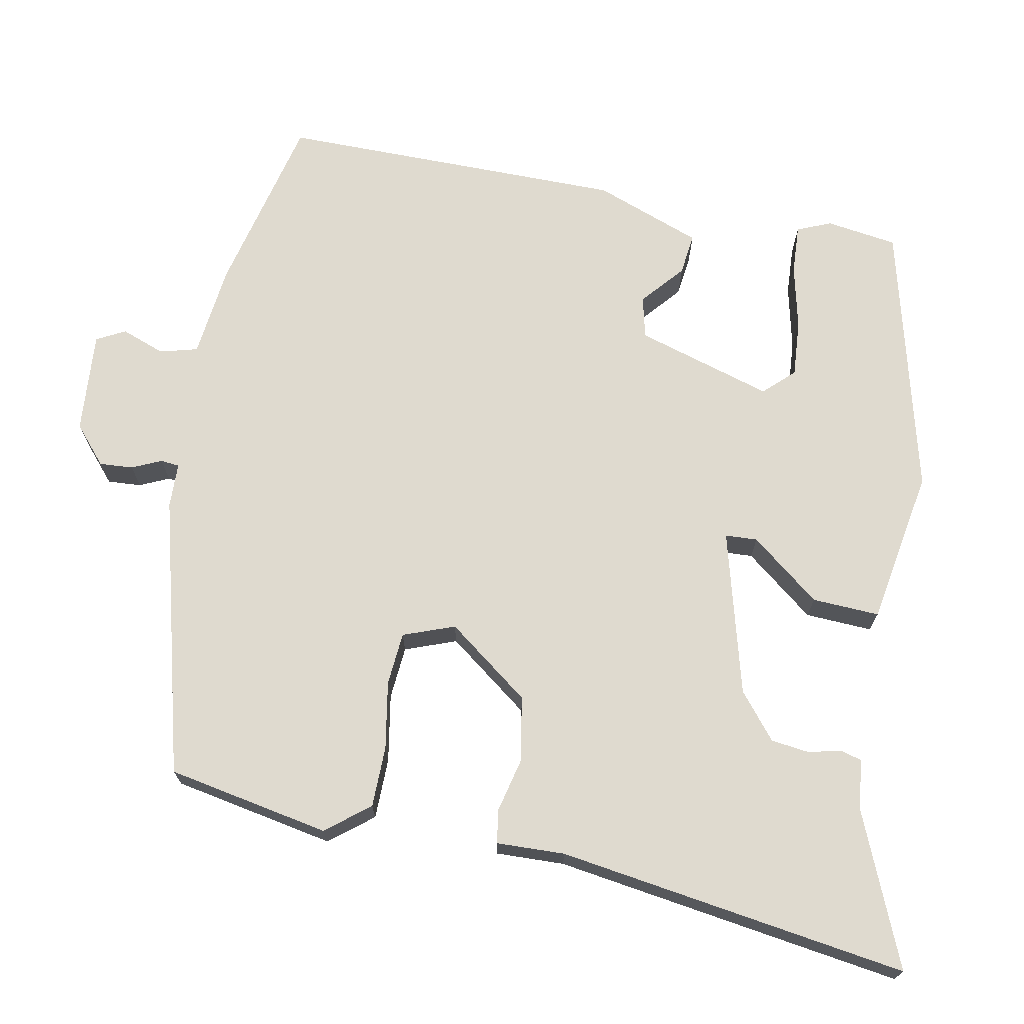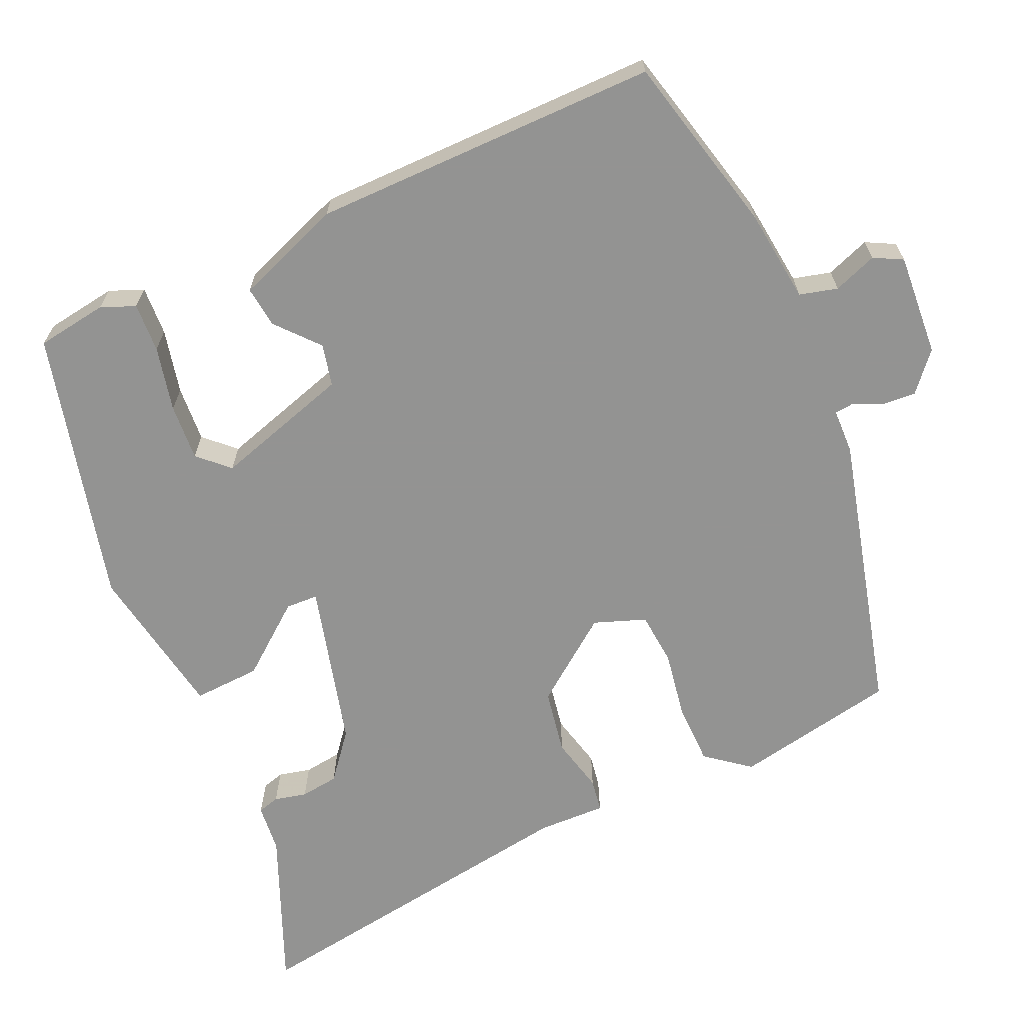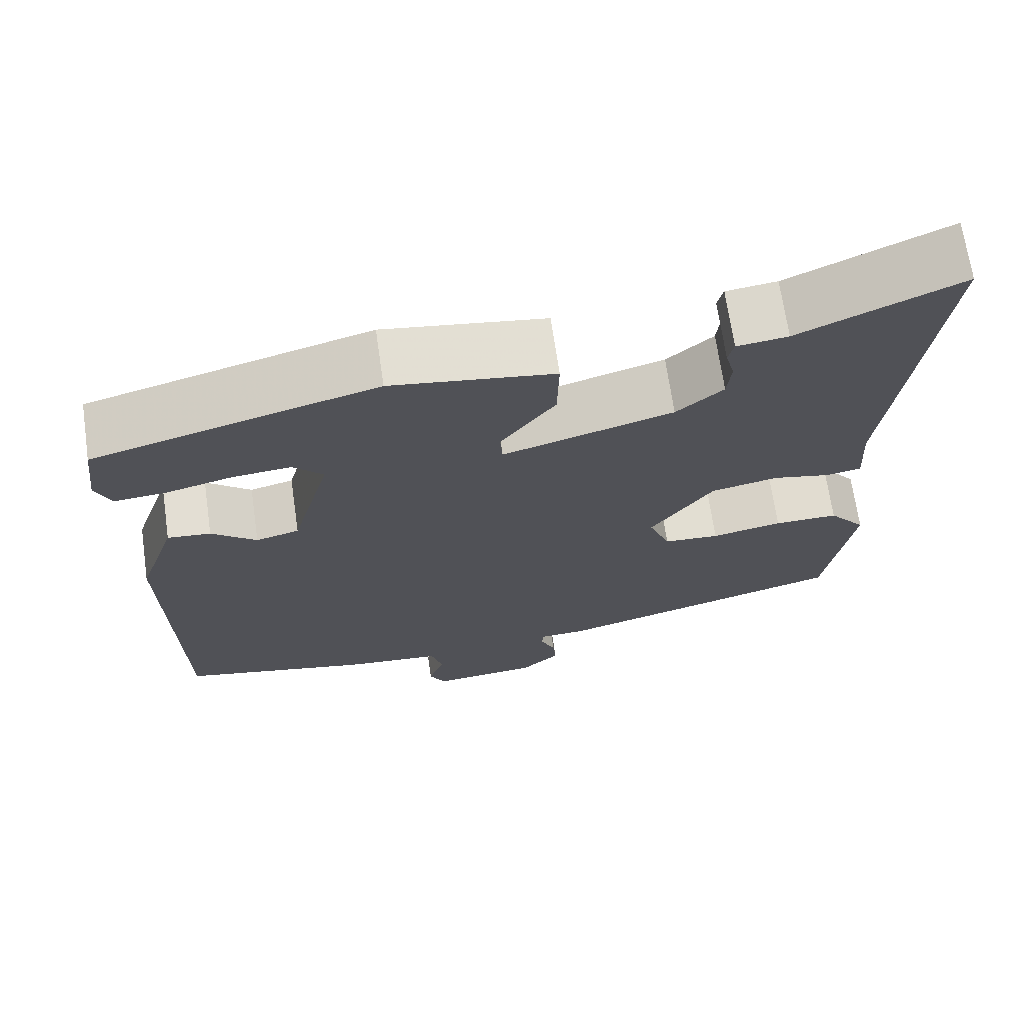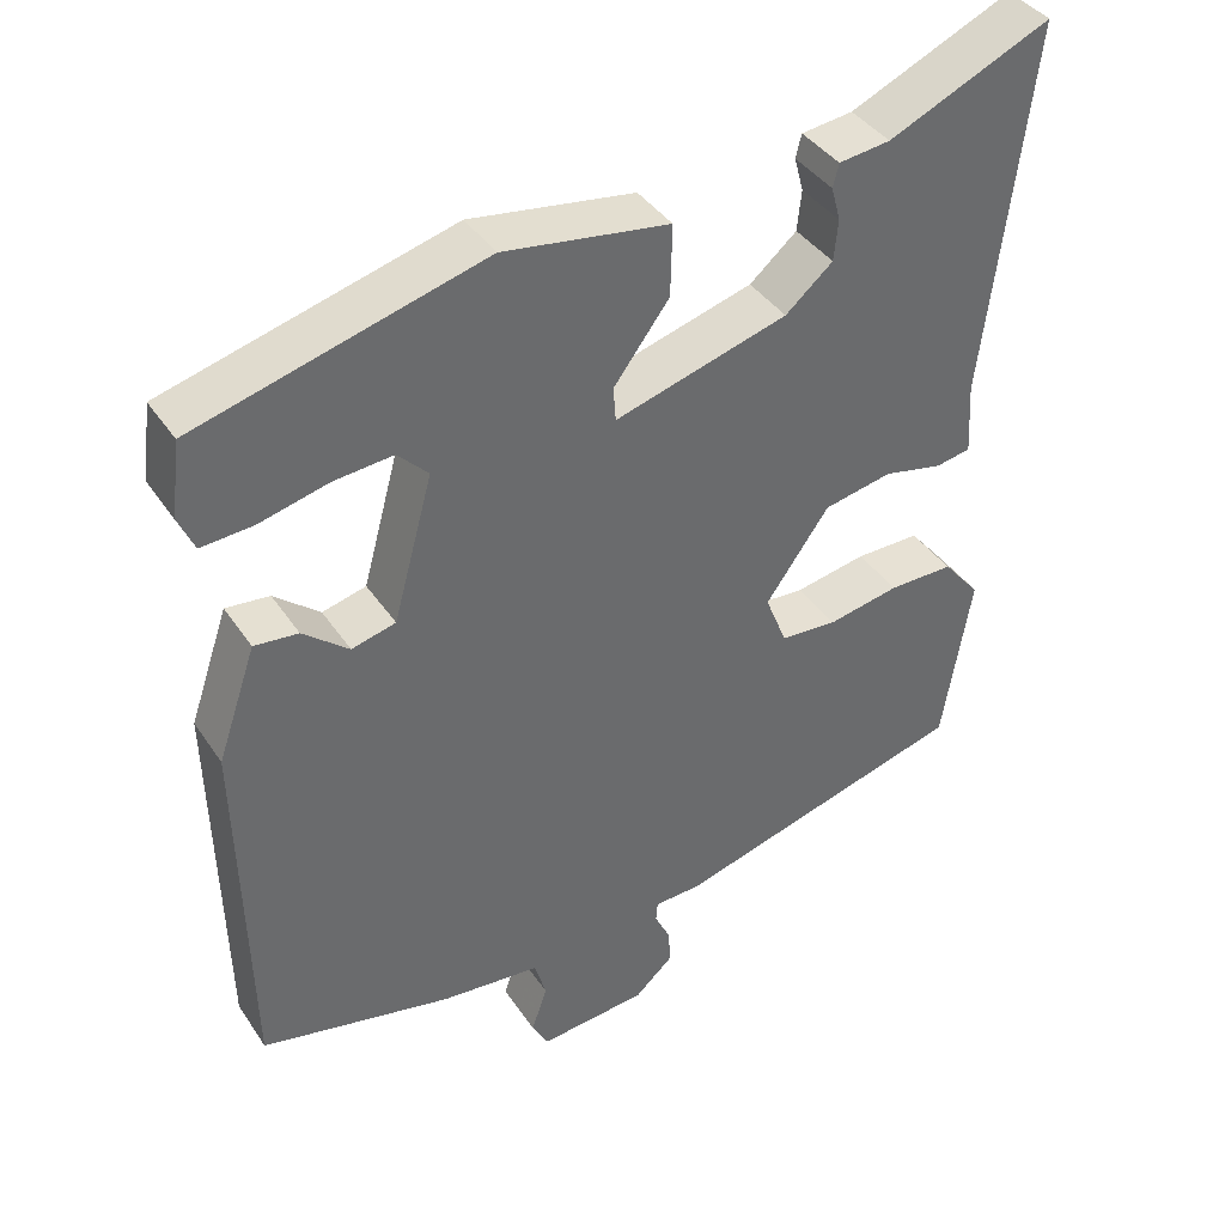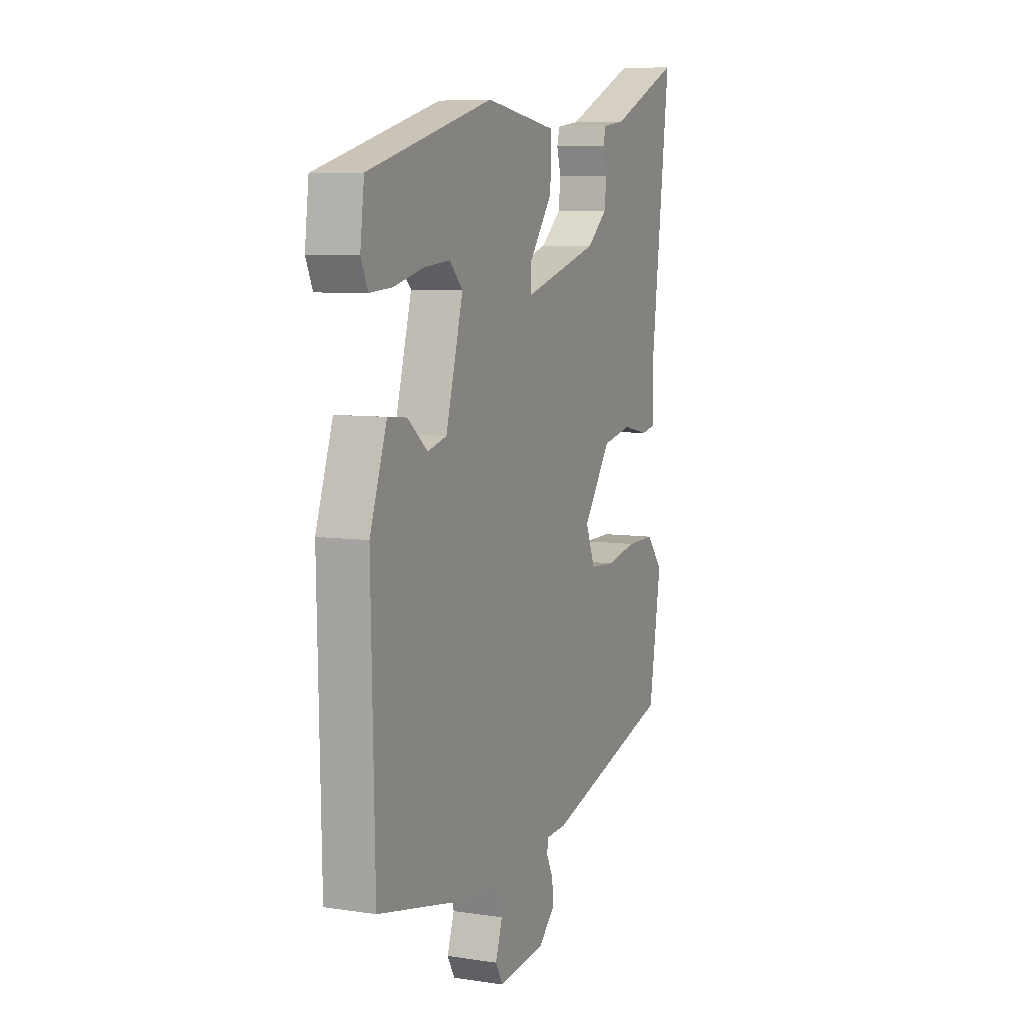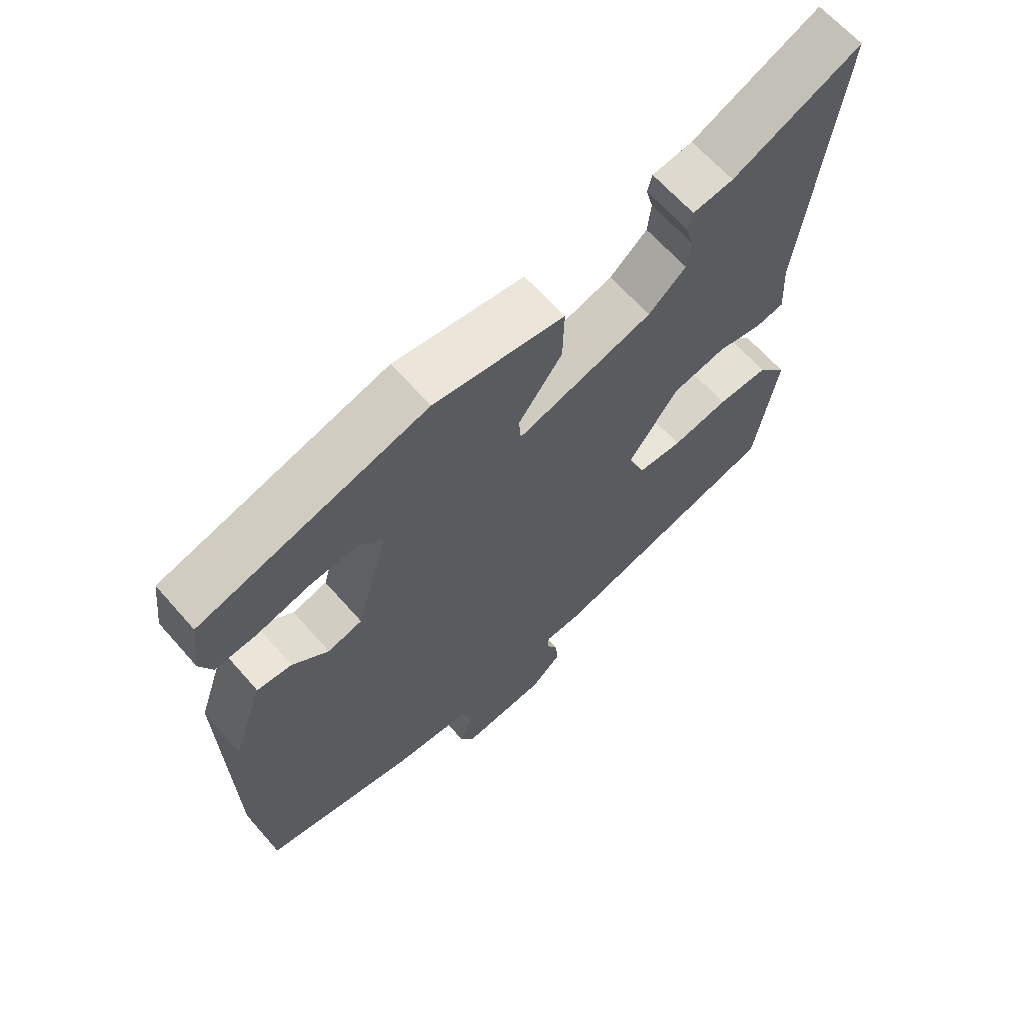
<metadata>
{"format":"obj","ext":"obj","renderer":"f3d","projection":"perspective","resolution":1024,"background":"white","views":[{"elev":70.6,"azim":-77.7,"up":"+Y"},{"elev":-66.7,"azim":115.7,"up":"+Y"},{"elev":69.0,"azim":171.8,"up":"+Z"},{"elev":39.4,"azim":149.7,"up":"+Z"},{"elev":7.3,"azim":113.4,"up":"+Z"},{"elev":64.6,"azim":138.8,"up":"+Z"}]}
</metadata>
<code>
v -0.484 0.07 -0.416
v -0.518 0.07 -0.208
v -0.473 0.07 -0.154
v -0.395 0.07 -0.155
v -0.309 0.07 -0.172
v -0.241 0.07 -0.168
v -0.215 0.07 -0.103
v -0.291 0.07 0.004
v -0.373 0.07 0.021
v -0.444 0.07 0.006
v -0.486 0.07 0.014
v -0.481 0.07 0.101
v -0.536 0.07 0.549
v -0.341 0.07 0.461
v -0.279 0.07 0.453
v -0.272 0.07 0.425
v -0.283 0.07 0.384
v -0.278 0.07 0.335
v -0.221 0.07 0.286
v -0.013 0.07 0.225
v -0.01 0.07 0.266
v -0.077 0.07 0.356
v -0.079 0.07 0.442
v 0.12 0.07 0.471
v 0.466 0.07 0.375
v 0.477 0.07 0.284
v 0.458 0.07 0.241
v 0.395 0.07 0.246
v 0.313 0.07 0.267
v 0.241 0.07 0.274
v 0.204 0.07 0.237
v 0.252 0.07 0.062
v 0.305 0.07 0.048
v 0.36 0.07 0.093
v 0.413 0.07 0.098
v 0.46 0.07 -0.039
v 0.45 0.07 -0.481
v 0.219 0.07 -0.53
v 0.099 0.07 -0.541
v 0.085 0.07 -0.589
v 0.104 0.07 -0.645
v 0.084 0.07 -0.681
v -0.046 0.07 -0.668
v -0.093 0.07 -0.625
v -0.089 0.07 -0.582
v -0.071 0.07 -0.545
v -0.073 0.07 -0.521
v -0.13 0.07 -0.518
v -0.484 0 -0.416
v -0.518 0 -0.208
v -0.473 0 -0.154
v -0.395 0 -0.155
v -0.309 0 -0.172
v -0.241 0 -0.168
v -0.215 0 -0.103
v -0.291 0 0.004
v -0.373 0 0.021
v -0.444 0 0.006
v -0.486 0 0.014
v -0.481 0 0.101
v -0.536 0 0.549
v -0.341 0 0.461
v -0.279 0 0.453
v -0.272 0 0.425
v -0.283 0 0.384
v -0.278 0 0.335
v -0.221 0 0.286
v -0.013 0 0.225
v -0.01 0 0.266
v -0.077 0 0.356
v -0.079 0 0.442
v 0.12 0 0.471
v 0.466 0 0.375
v 0.477 0 0.284
v 0.458 0 0.241
v 0.395 0 0.246
v 0.313 0 0.267
v 0.241 0 0.274
v 0.204 0 0.237
v 0.252 0 0.062
v 0.305 0 0.048
v 0.36 0 0.093
v 0.413 0 0.098
v 0.46 0 -0.039
v 0.45 0 -0.481
v 0.219 0 -0.53
v 0.099 0 -0.541
v 0.085 0 -0.589
v 0.104 0 -0.645
v 0.084 0 -0.681
v -0.046 0 -0.668
v -0.093 0 -0.625
v -0.089 0 -0.582
v -0.071 0 -0.545
v -0.073 0 -0.521
v -0.13 0 -0.518
f 3 4 5
f 2 3 5
f 1 2 5
f 48 1 5
f 47 48 5
f 44 45 46
f 43 44 46
f 42 43 46
f 41 42 46
f 40 41 46
f 39 40 46 47
f 38 39 47
f 37 38 47
f 36 37 47
f 35 36 47
f 34 35 47
f 33 34 47
f 32 33 47
f 31 32 47
f 27 28 29
f 26 27 29
f 25 26 29
f 24 25 29
f 23 24 29
f 23 29 30
f 23 30 31
f 22 23 31
f 21 22 31
f 14 15 16 17
f 14 17 18
f 13 14 18
f 12 13 18
f 12 18 19
f 11 12 19
f 10 11 19
f 9 10 19
f 47 5 6
f 47 6 7
f 31 47 7
f 20 21 31
f 20 31 7 8
f 8 9 19 20
f 53 52 51
f 53 51 50
f 53 50 49
f 53 49 96
f 53 96 95
f 94 93 92
f 94 92 91
f 94 91 90
f 94 90 89
f 94 89 88
f 95 94 88 87
f 95 87 86
f 95 86 85
f 95 85 84
f 95 84 83
f 95 83 82
f 95 82 81
f 95 81 80
f 95 80 79
f 77 76 75
f 77 75 74
f 77 74 73
f 77 73 72
f 77 72 71
f 78 77 71
f 79 78 71
f 79 71 70
f 79 70 69
f 65 64 63 62
f 66 65 62
f 66 62 61
f 66 61 60
f 67 66 60
f 67 60 59
f 67 59 58
f 67 58 57
f 54 53 95
f 55 54 95
f 55 95 79
f 79 69 68
f 56 55 79 68
f 68 67 57 56
f 1 49 50 2
f 2 50 51 3
f 3 51 52 4
f 4 52 53 5
f 5 53 54 6
f 6 54 55 7
f 7 55 56 8
f 8 56 57 9
f 9 57 58 10
f 10 58 59 11
f 11 59 60 12
f 12 60 61 13
f 13 61 62 14
f 14 62 63 15
f 15 63 64 16
f 16 64 65 17
f 17 65 66 18
f 18 66 67 19
f 19 67 68 20
f 20 68 69 21
f 21 69 70 22
f 22 70 71 23
f 23 71 72 24
f 24 72 73 25
f 25 73 74 26
f 26 74 75 27
f 27 75 76 28
f 28 76 77 29
f 29 77 78 30
f 30 78 79 31
f 31 79 80 32
f 32 80 81 33
f 33 81 82 34
f 34 82 83 35
f 35 83 84 36
f 36 84 85 37
f 37 85 86 38
f 38 86 87 39
f 39 87 88 40
f 40 88 89 41
f 41 89 90 42
f 42 90 91 43
f 43 91 92 44
f 44 92 93 45
f 45 93 94 46
f 46 94 95 47
f 47 95 96 48
f 48 96 49 1

</code>
